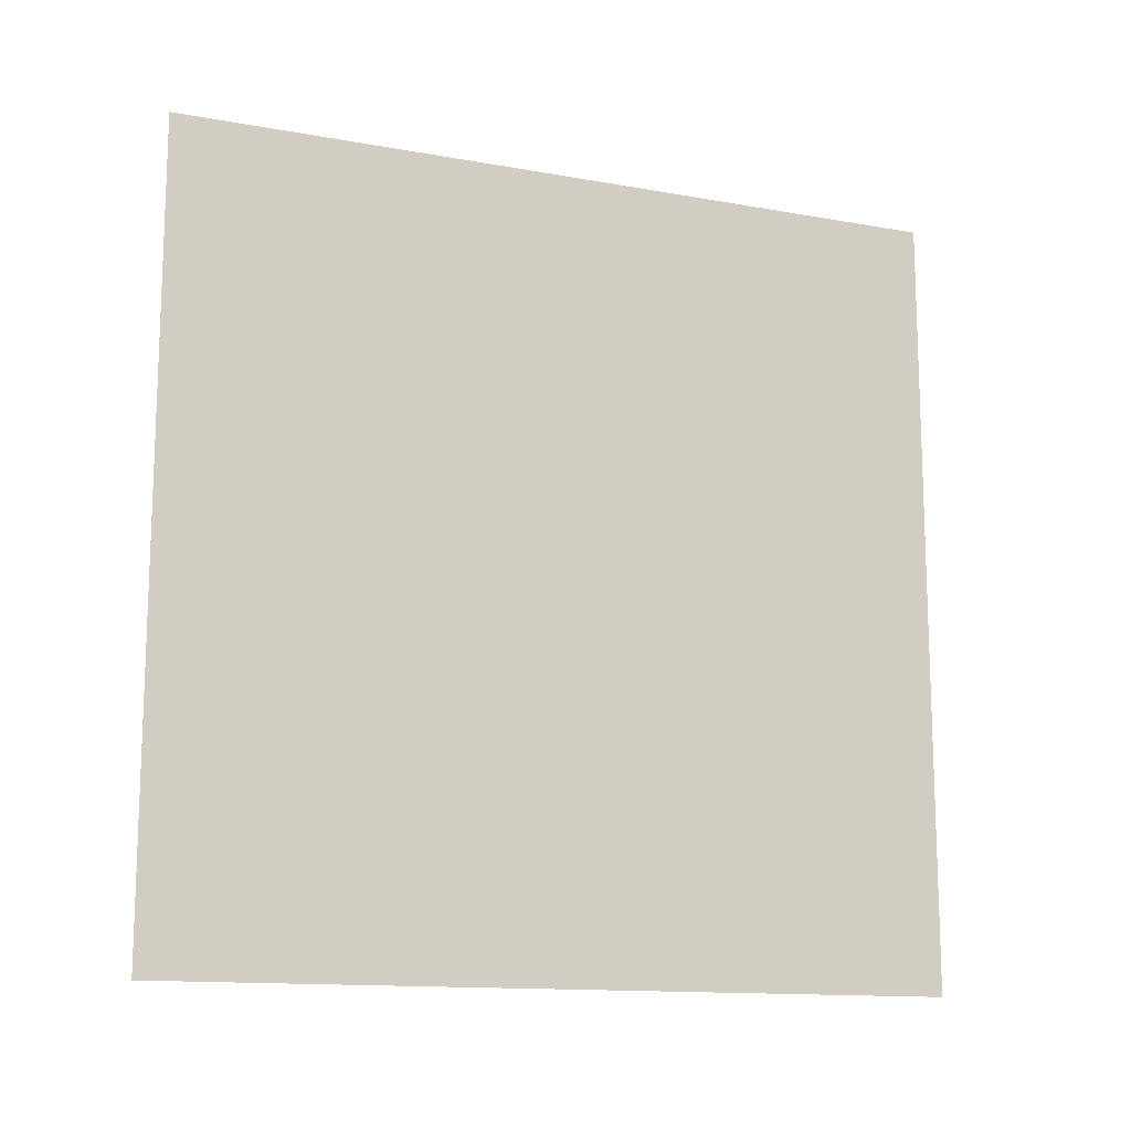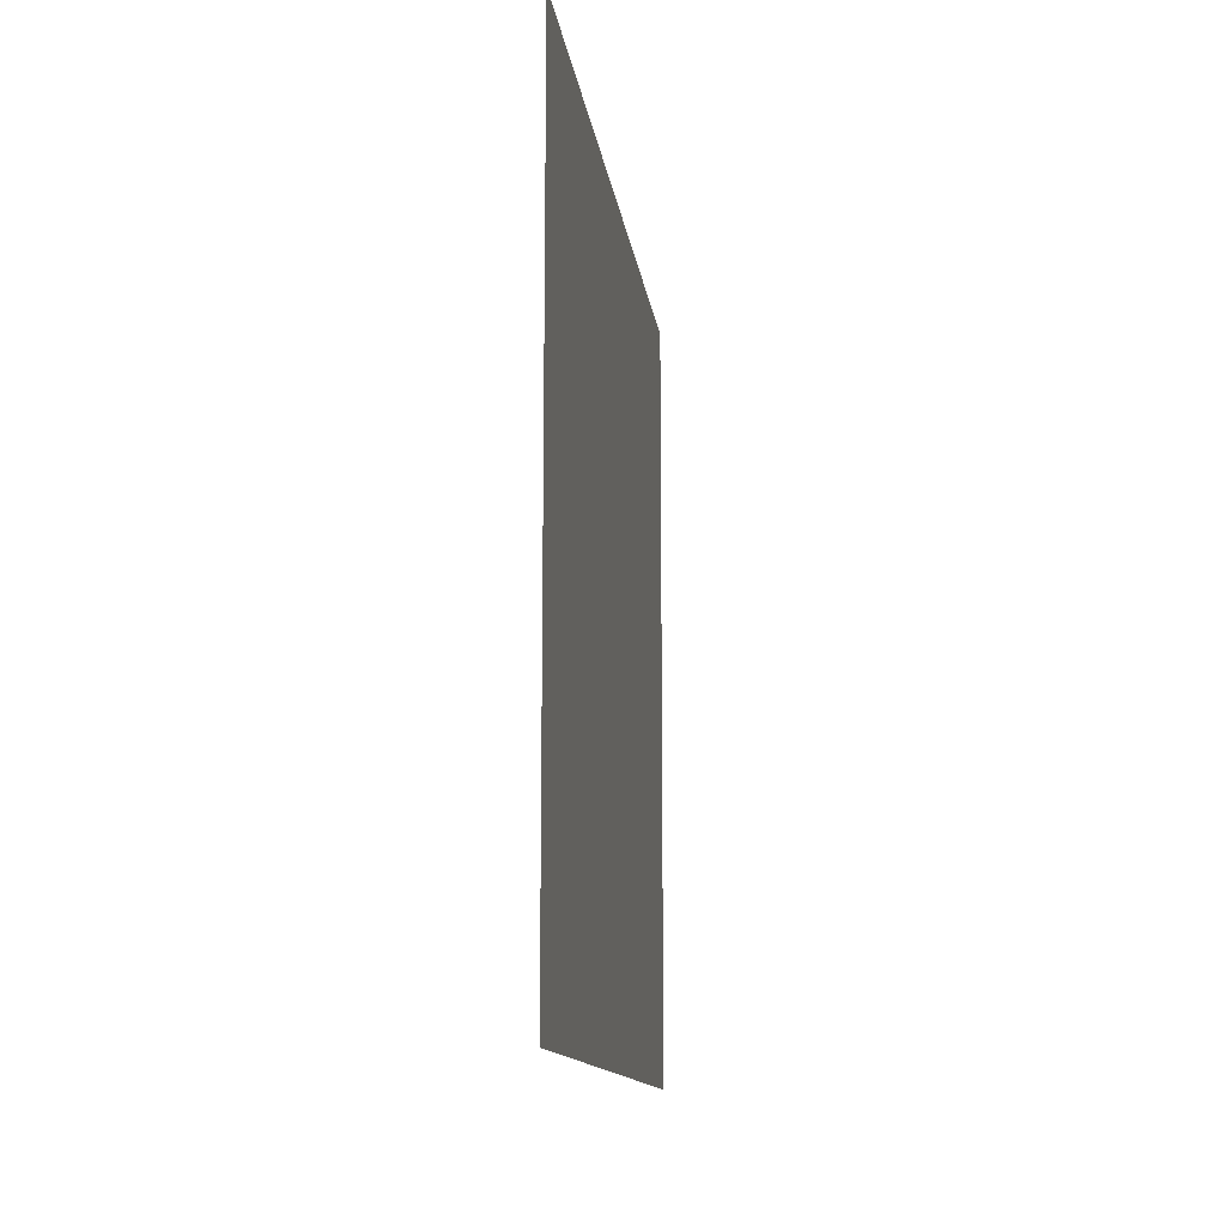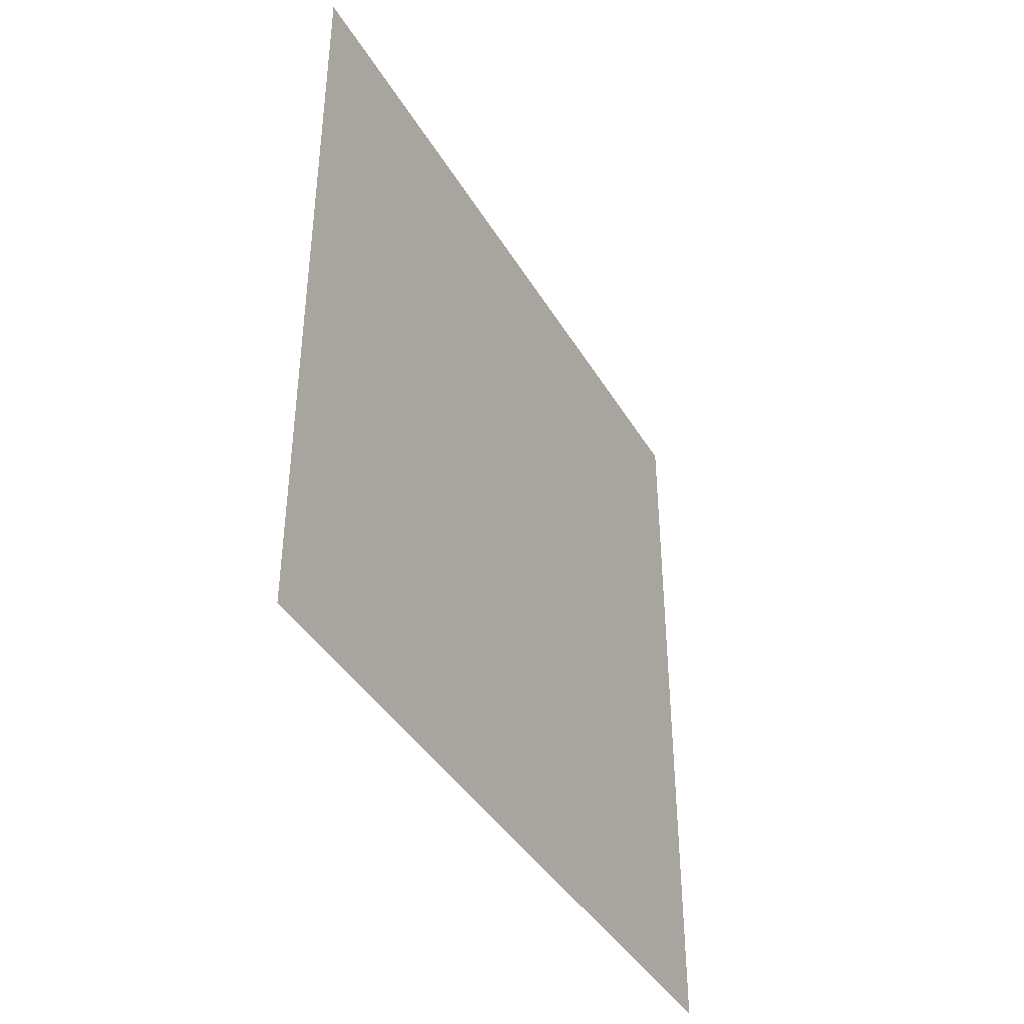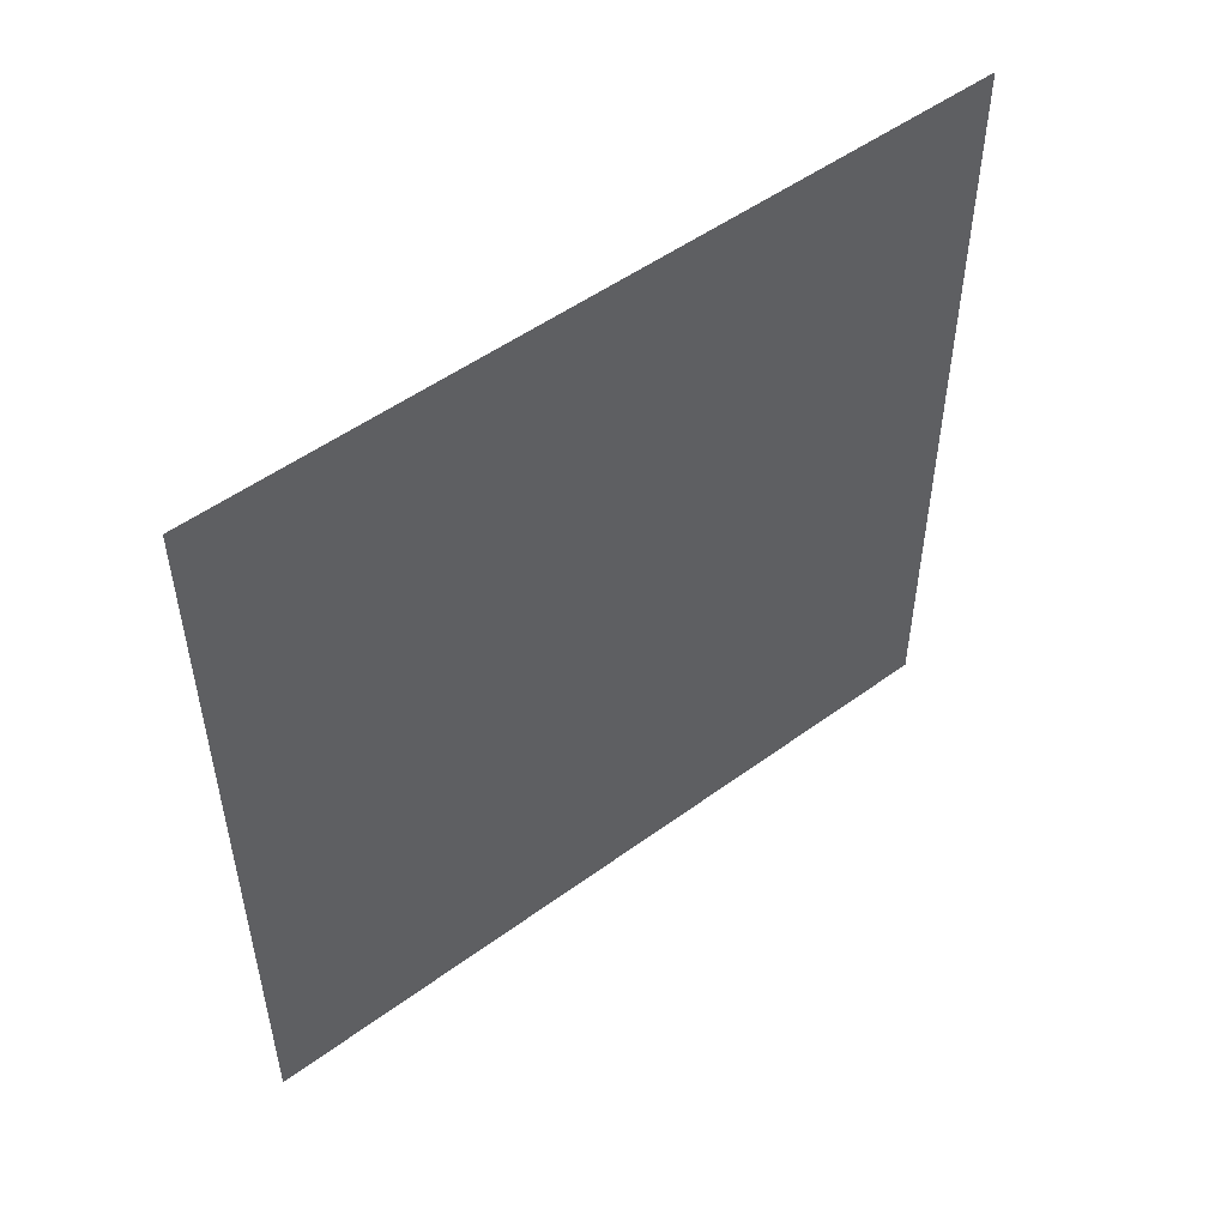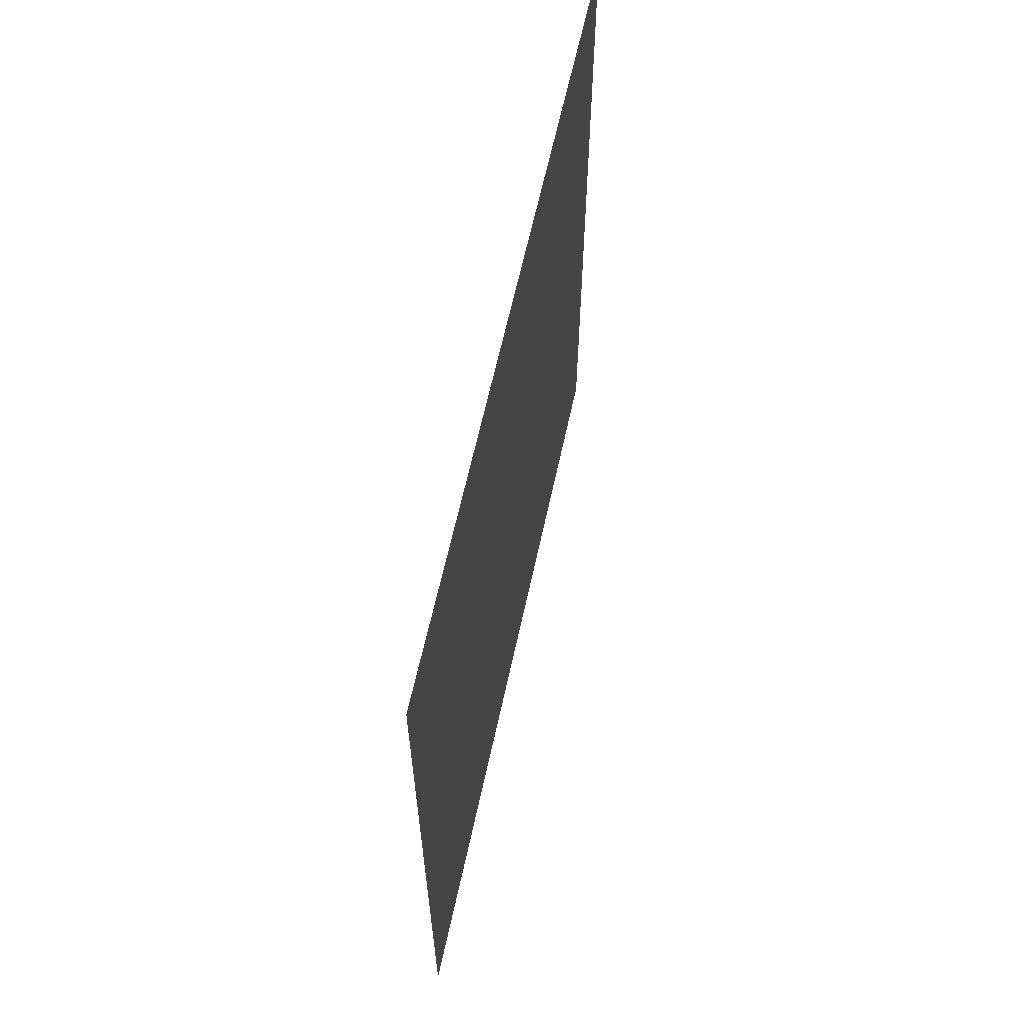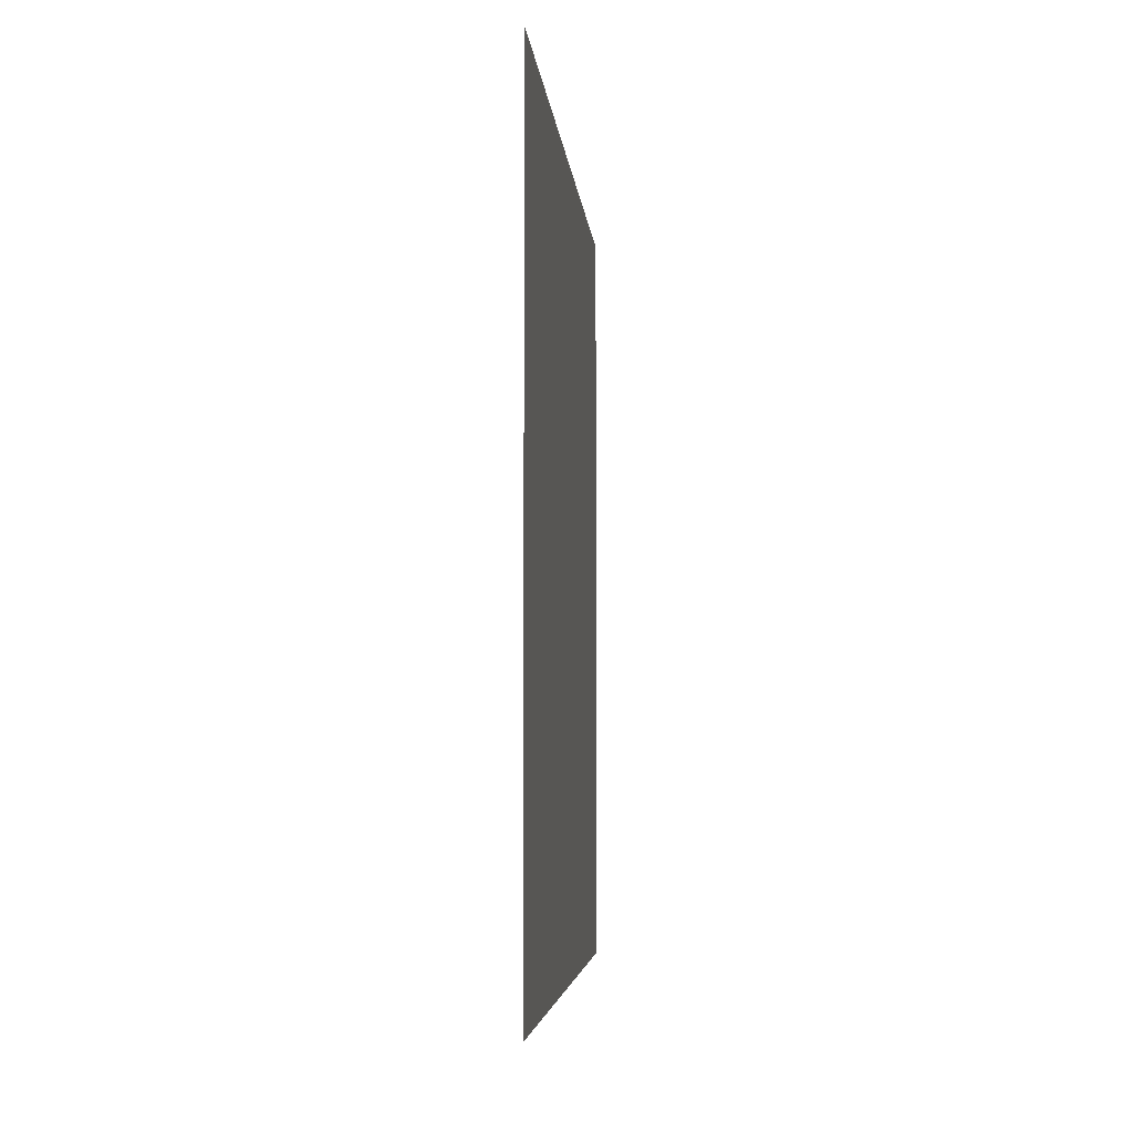
<metadata>
{"format":"obj","ext":"obj","renderer":"f3d","projection":"perspective","resolution":1024,"background":"white","views":[{"elev":-13.4,"azim":67.8,"up":"+Y"},{"elev":-13.0,"azim":7.3,"up":"+Y"},{"elev":-40.7,"azim":-151.9,"up":"+Y"},{"elev":51.4,"azim":-128.5,"up":"+Z"},{"elev":62.5,"azim":-167.8,"up":"+Z"},{"elev":-4.7,"azim":-175.2,"up":"+Y"}]}
</metadata>
<code>
v  0 2.5 -2.5
v  1e-06 -2.5 -2.5
v  -1e-06 2.5 2.5
v  -0 -2.5 2.5
g Plane001
f 1 2 3
f 4 3 2

</code>
